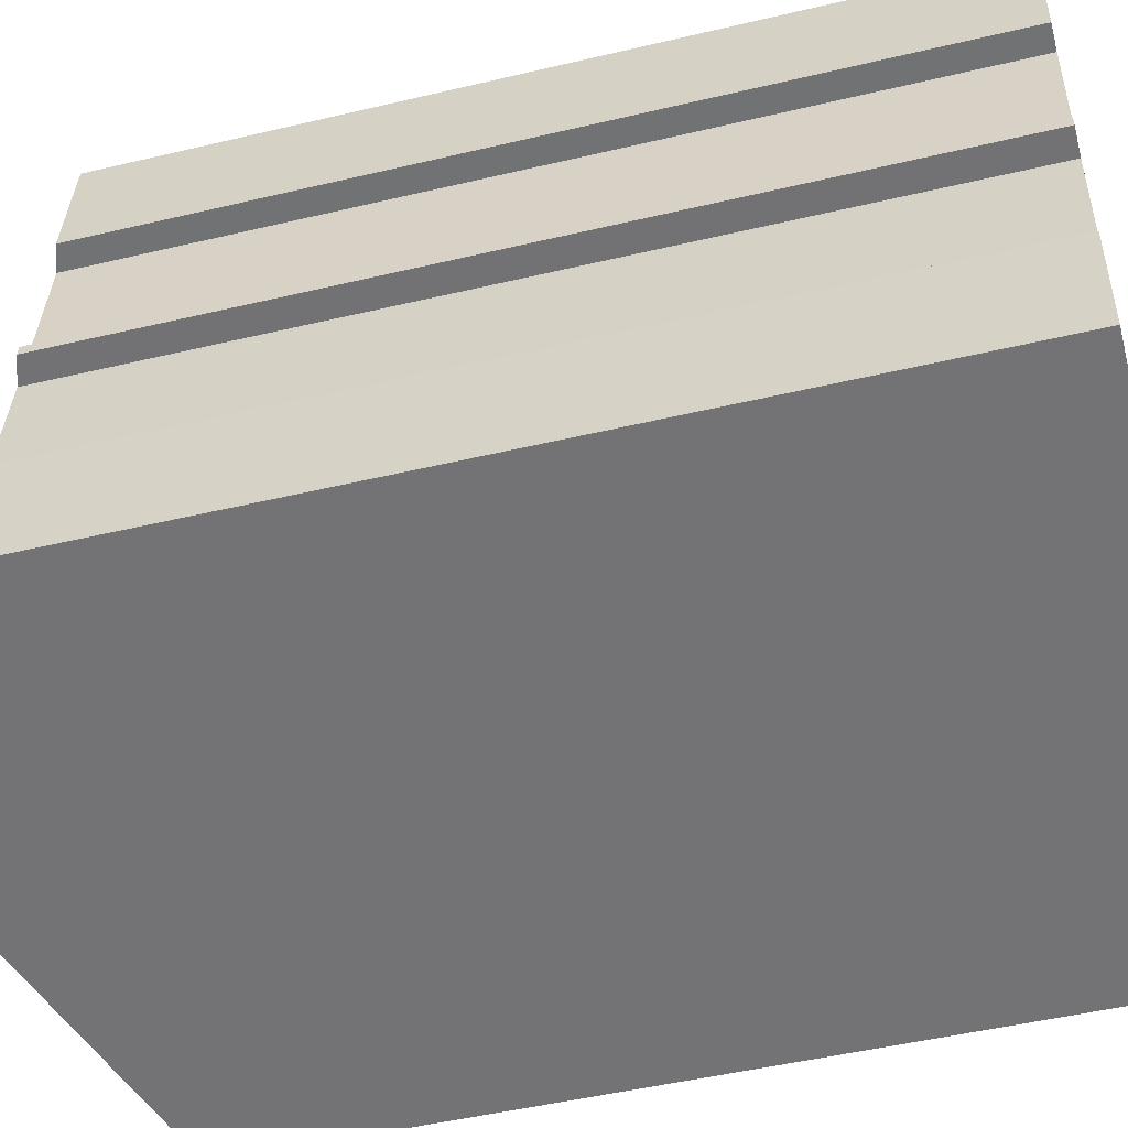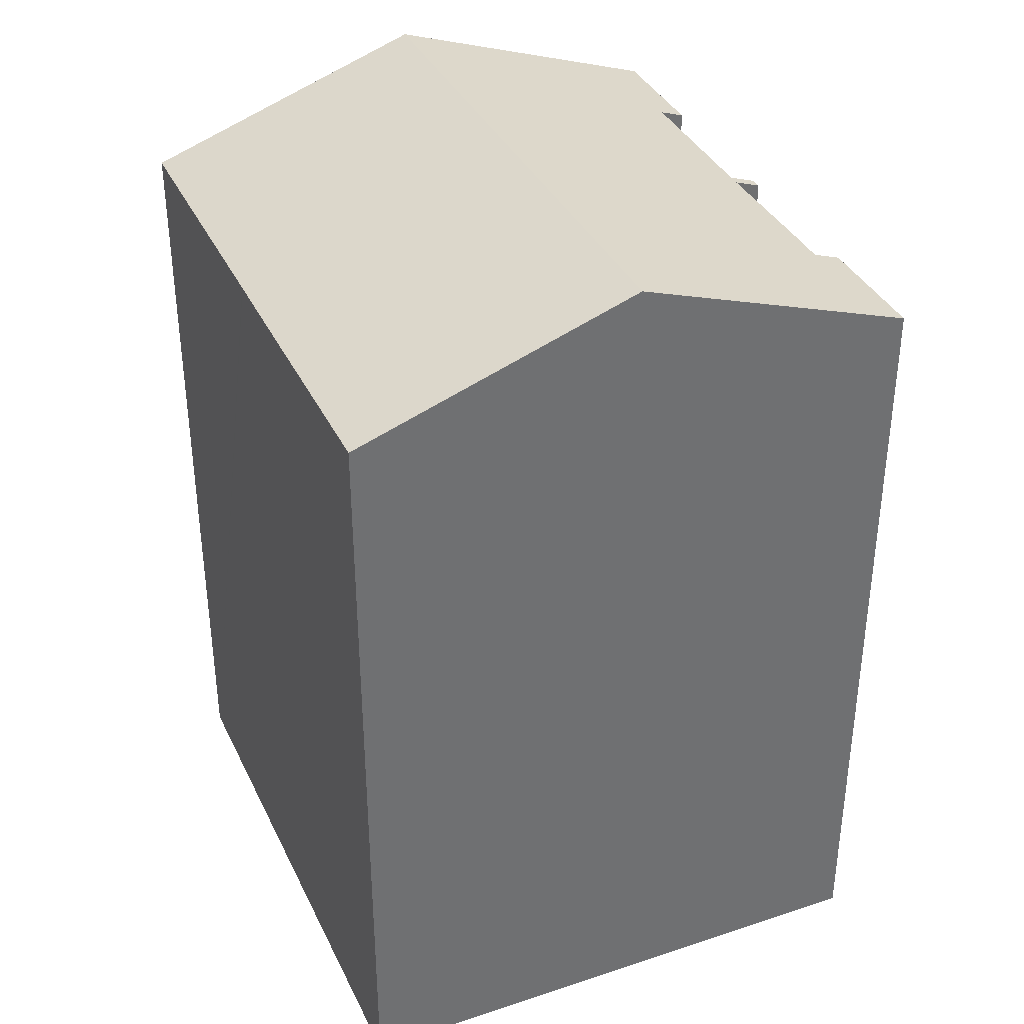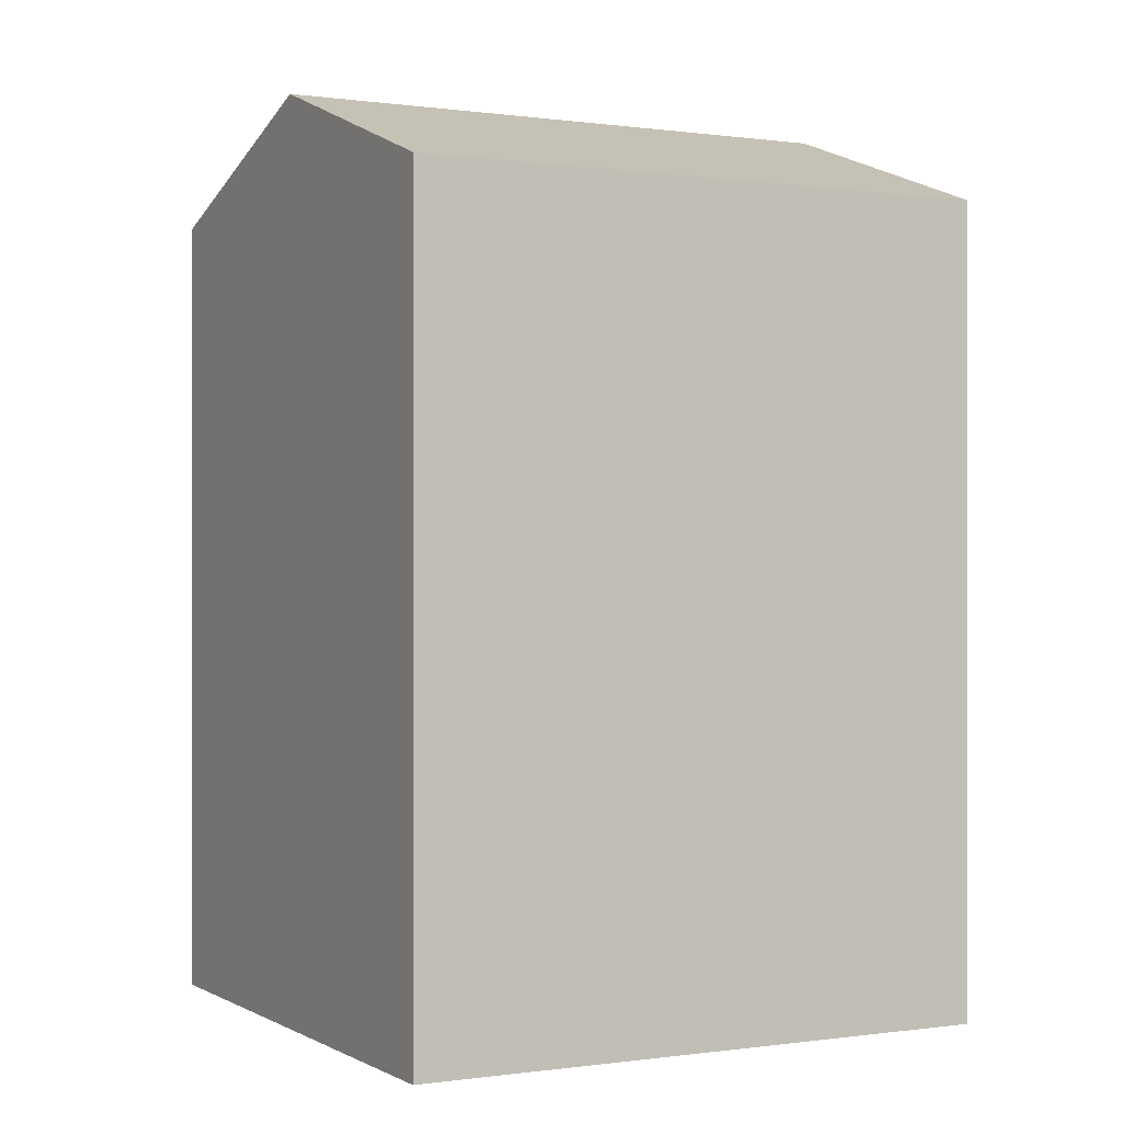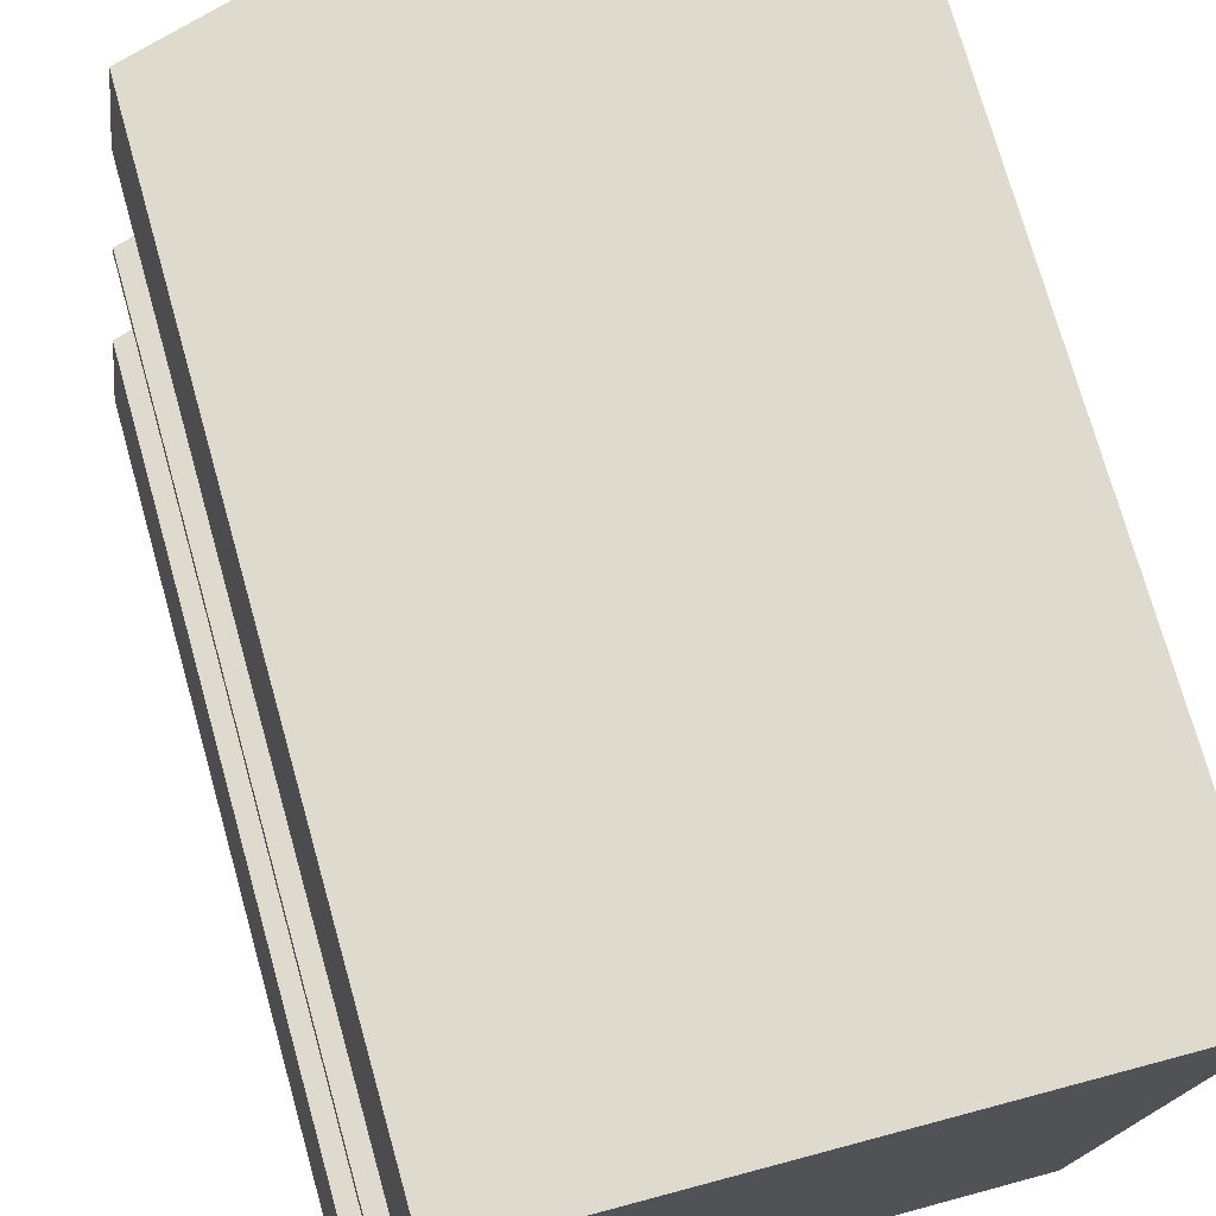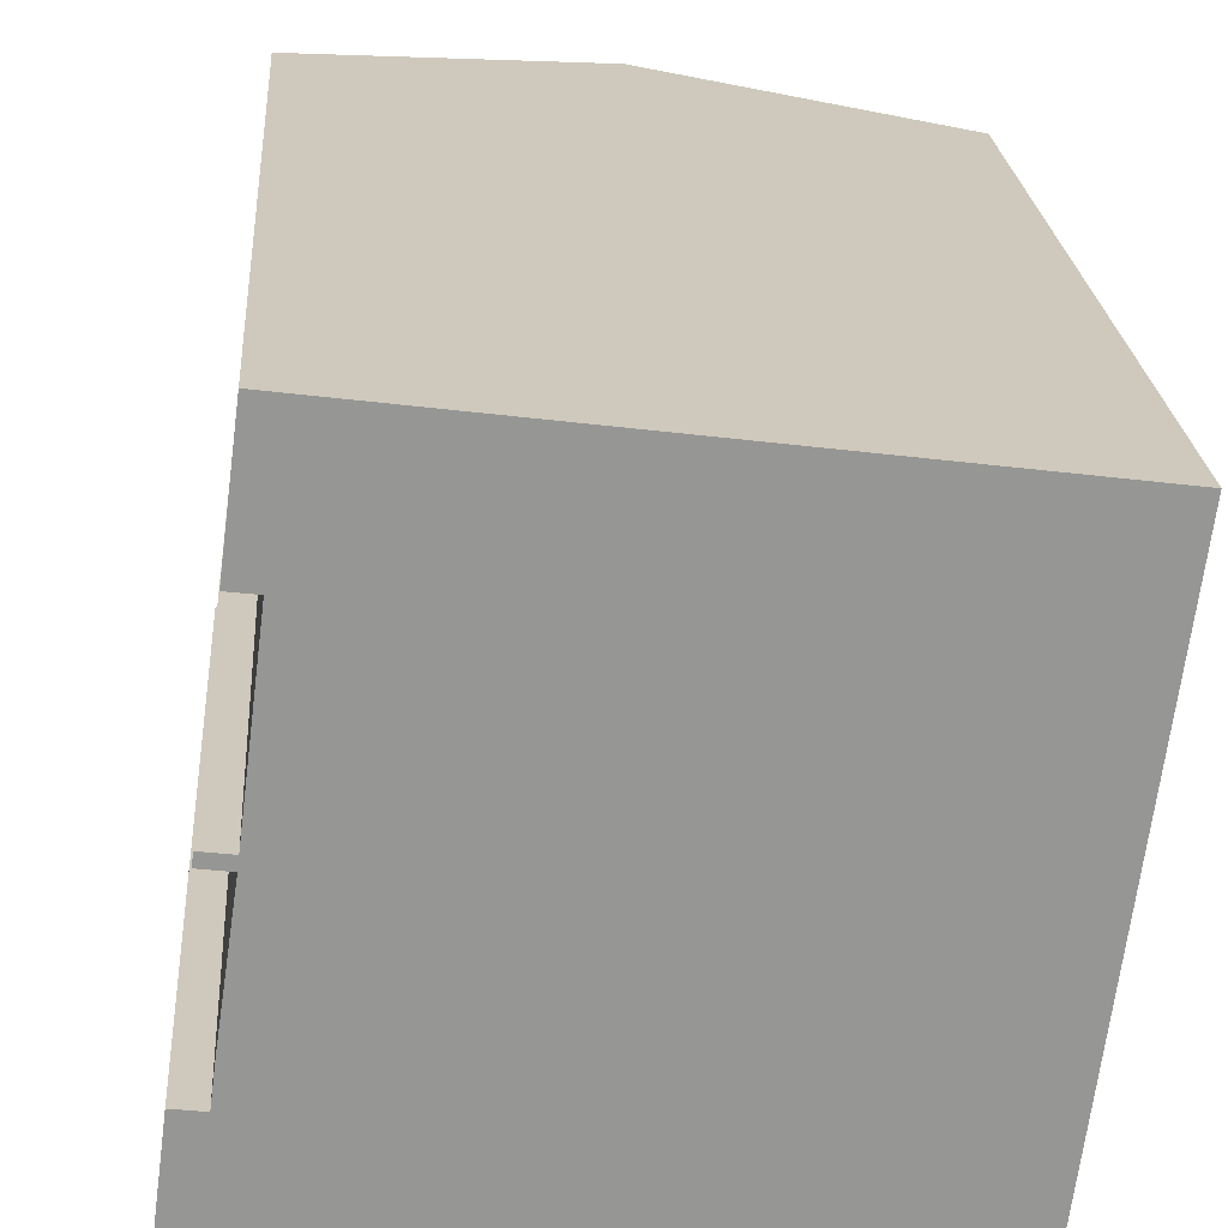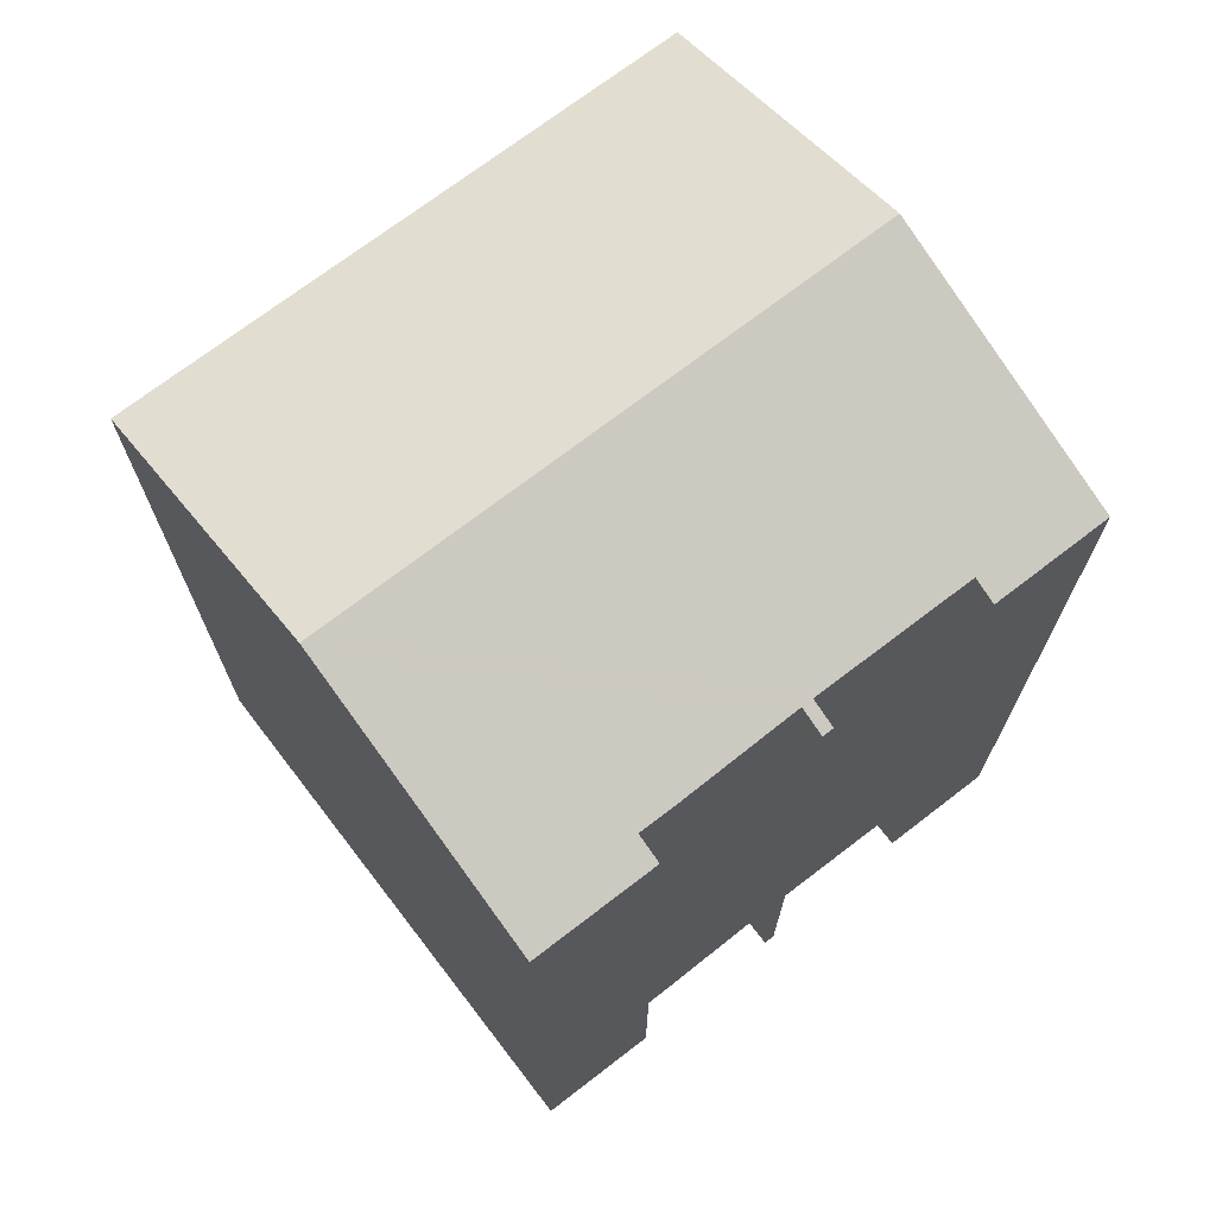
<metadata>
{"format":"obj","ext":"obj","renderer":"f3d","projection":"perspective","resolution":1024,"background":"white","views":[{"elev":-48.9,"azim":-75.2,"up":"+Z"},{"elev":36.7,"azim":164.2,"up":"+Y"},{"elev":-0.0,"azim":69.5,"up":"+Y"},{"elev":73.9,"azim":-15.7,"up":"+Z"},{"elev":22.6,"azim":-3.9,"up":"+Z"},{"elev":71.2,"azim":-120.2,"up":"+Y"}]}
</metadata>
<code>
v  14.77 19.57 5.654
v  8.785 21.97 13.42
v  15.67 19.57 12.51
v  14.76 19.57 5.613
v  14.4 19.57 2.807
v  13.79 19.57 -1.808
v  6.885 21.97 -0.903
v  1.952 19.59 14.32
v  2.177 19.81 11.27
v  1.563 19.59 11.34
v  1.01 19.59 7.312
v  1.63 19.82 6.952
v  0.975 19.59 7.035
v  1.665 19.82 7.229
v  1.244 19.8 4.337
v  1.176 19.8 3.872
v  1.061 19.8 2.979
v  0.397 19.57 3.065
v  0 19.57 1.199e-15
v  0 0 0
v  0.397 -1.877e-16 3.065
v  1.061 -1.824e-16 2.979
v  1.244 -2.656e-16 4.337
v  1.176 -2.371e-16 3.872
v  1.63 -4.257e-16 6.952
v  0.975 -4.308e-16 7.035
v  1.01 -4.477e-16 7.312
v  1.665 -4.426e-16 7.229
v  2.177 -6.899e-16 11.27
v  1.563 -6.945e-16 11.34
v  1.952 -8.771e-16 14.32
v  15.67 -7.663e-16 12.51
v  8.785 -8.219e-16 13.42
v  6.885 5.529e-17 -0.903
v  13.79 1.107e-16 -1.808
v  14.4 -1.719e-16 2.807
v  14.76 -3.437e-16 5.613
v  14.77 -3.462e-16 5.654
g defaultobject
f 1 2 3
f 2 1 4
f 2 4 5
f 2 5 6
f 2 6 7
f 8 9 10
f 11 12 13
f 2 7 8
f 9 8 7
f 14 9 7
f 12 14 7
f 11 14 12
f 15 12 7
f 16 15 7
f 17 16 7
f 18 17 7
f 19 18 7
f 20 18 19
f 18 20 21
f 22 16 17
f 16 22 15
f 15 22 23
f 23 22 24
f 15 25 12
f 25 15 23
f 26 11 13
f 11 26 27
f 28 9 14
f 9 28 29
f 30 8 10
f 8 30 31
f 18 22 17
f 22 18 21
f 11 28 14
f 28 11 27
f 31 2 8
f 2 31 3
f 3 31 32
f 32 31 33
f 25 13 12
f 13 25 26
f 29 10 9
f 10 29 30
f 6 19 7
f 19 6 20
f 20 6 34
f 34 6 35
f 32 1 3
f 1 32 4
f 4 32 5
f 5 32 6
f 6 32 36
f 6 36 35
f 36 32 37
f 37 32 38
f 33 38 32
f 38 33 31
f 38 31 37
f 37 31 36
f 36 31 35
f 35 31 29
f 29 31 30
f 27 25 28
f 25 27 26
f 29 34 35
f 34 29 28
f 34 28 25
f 34 25 23
f 34 23 22
f 34 22 20
f 22 23 24
f 20 22 21

</code>
